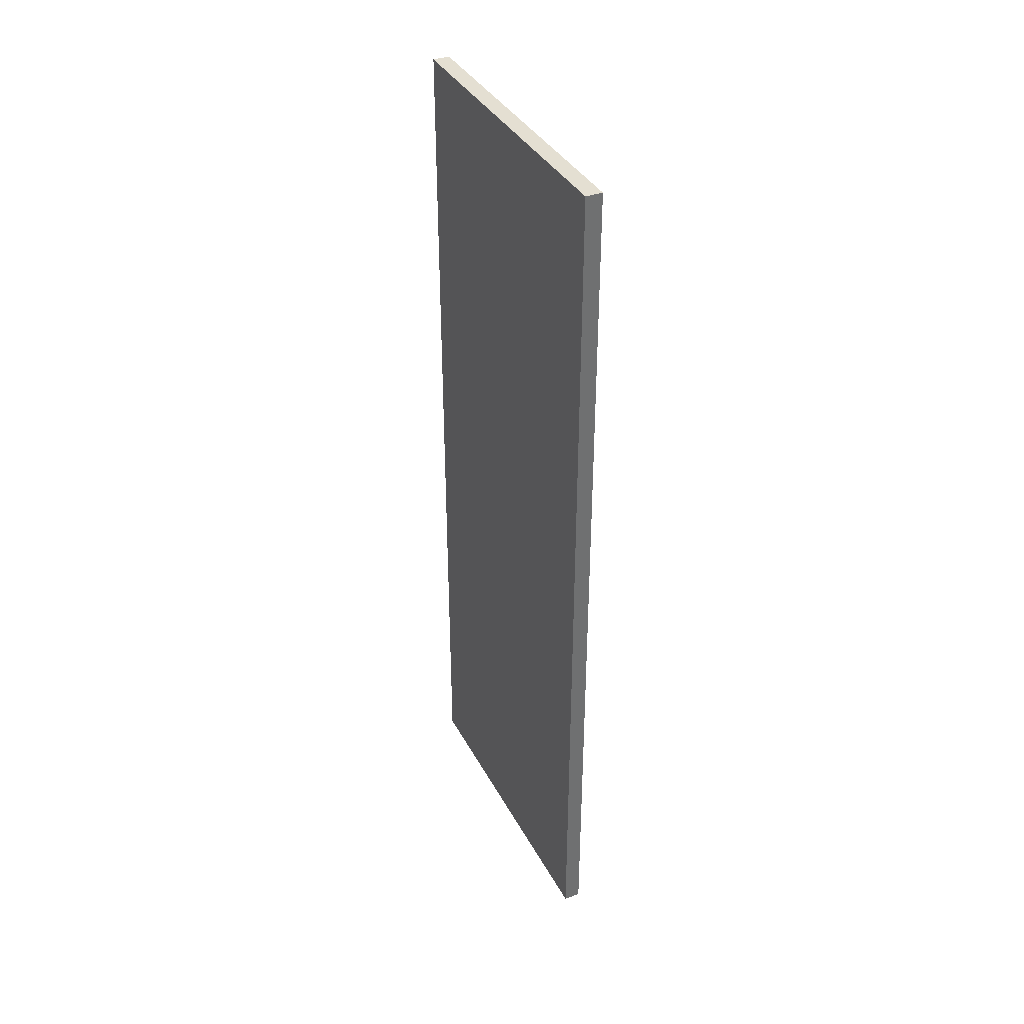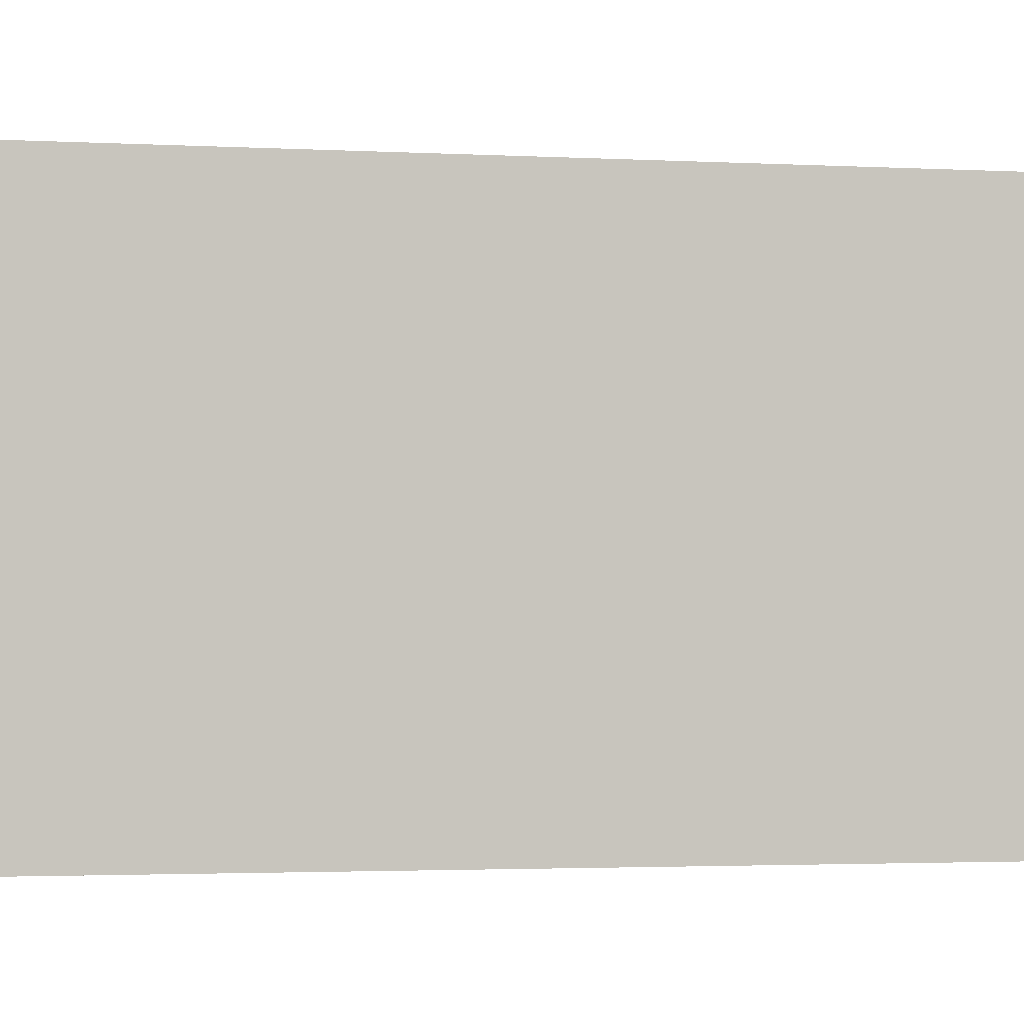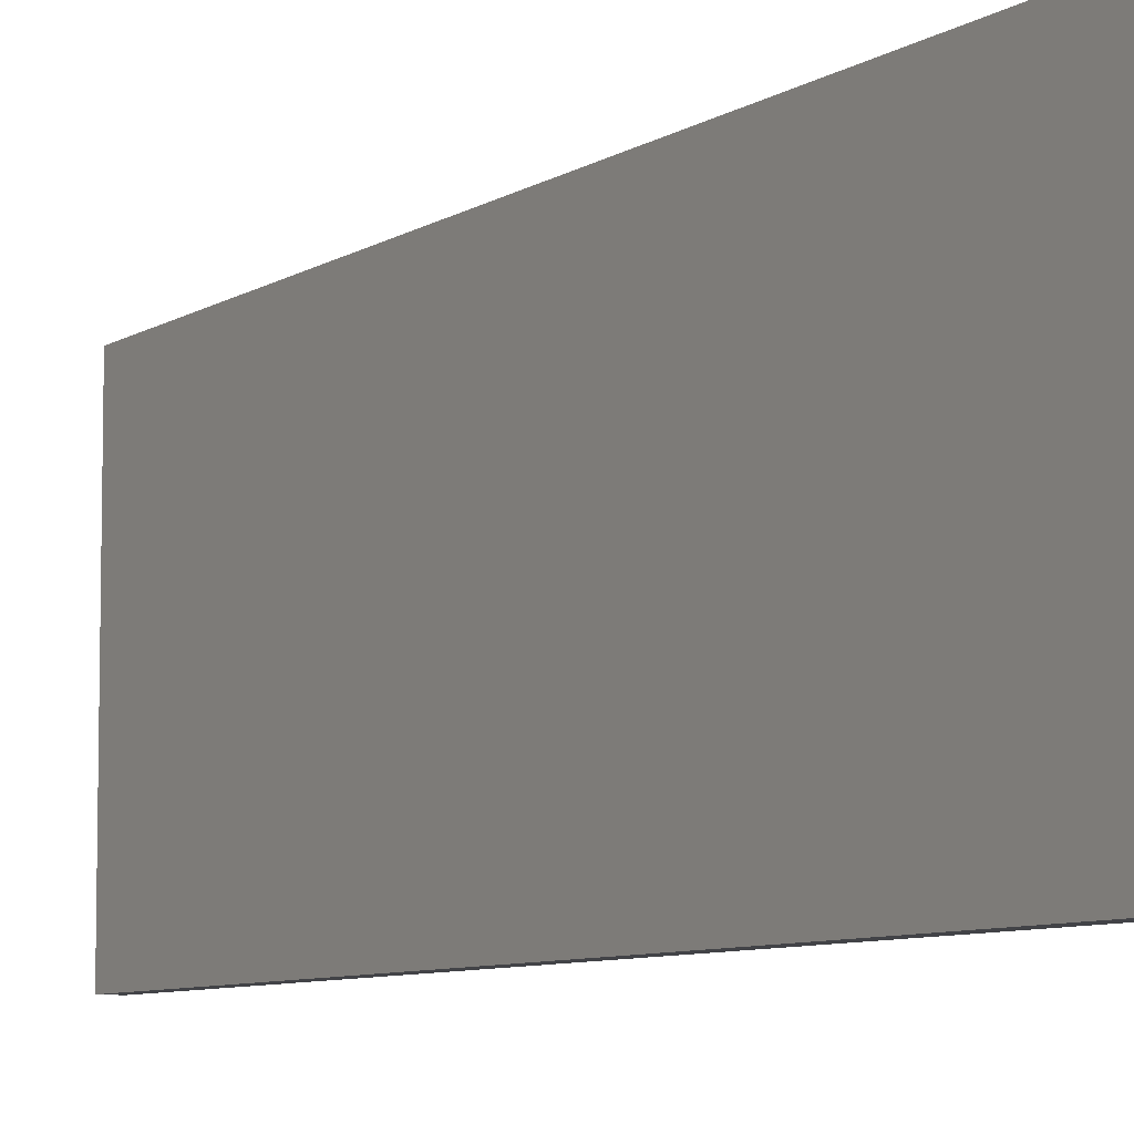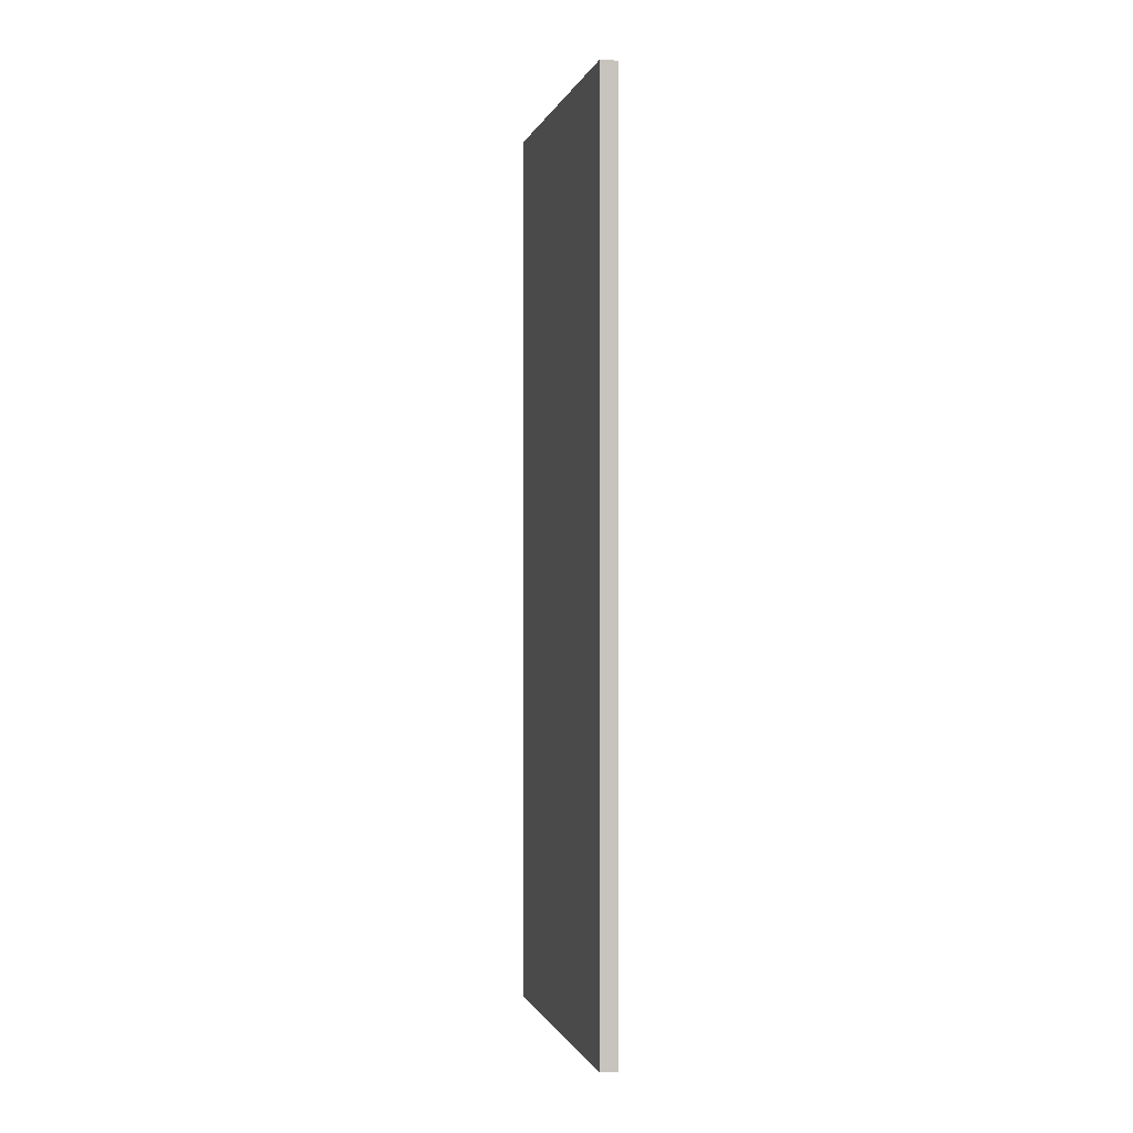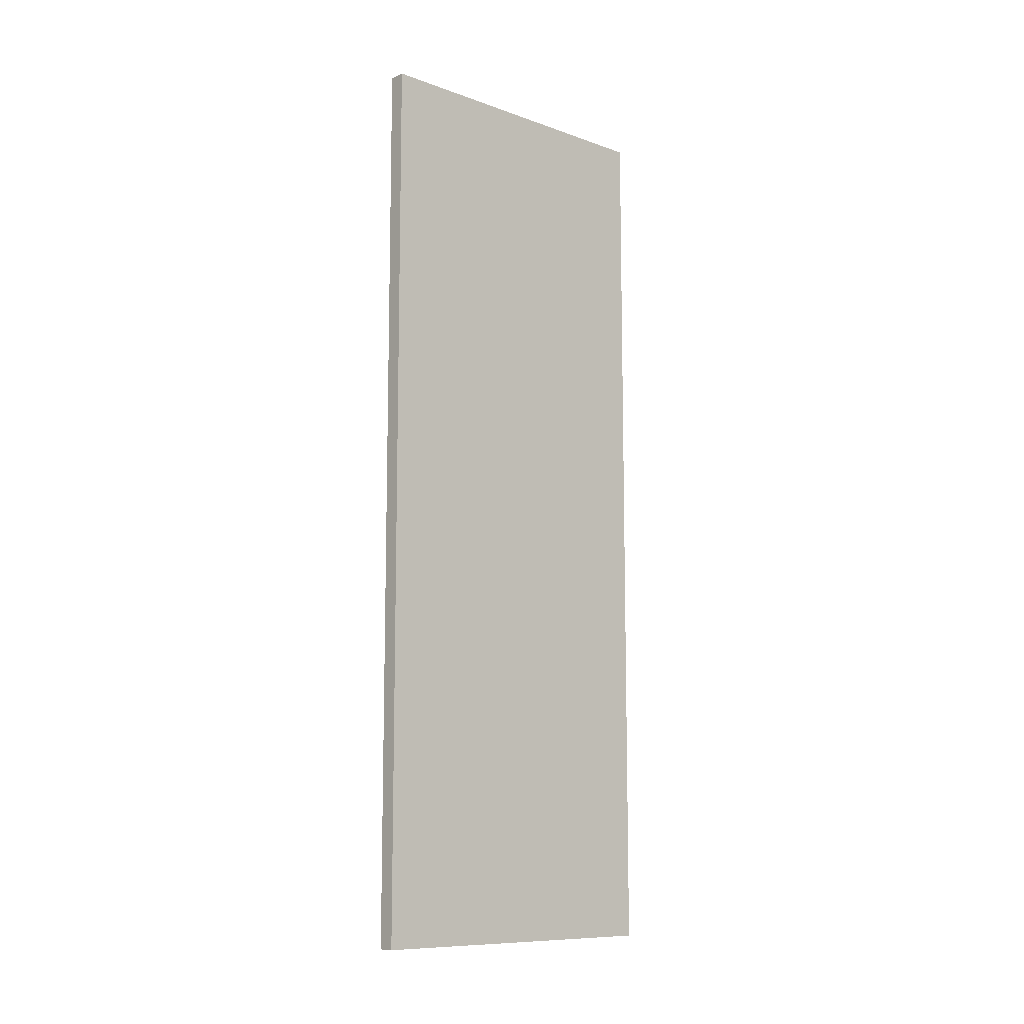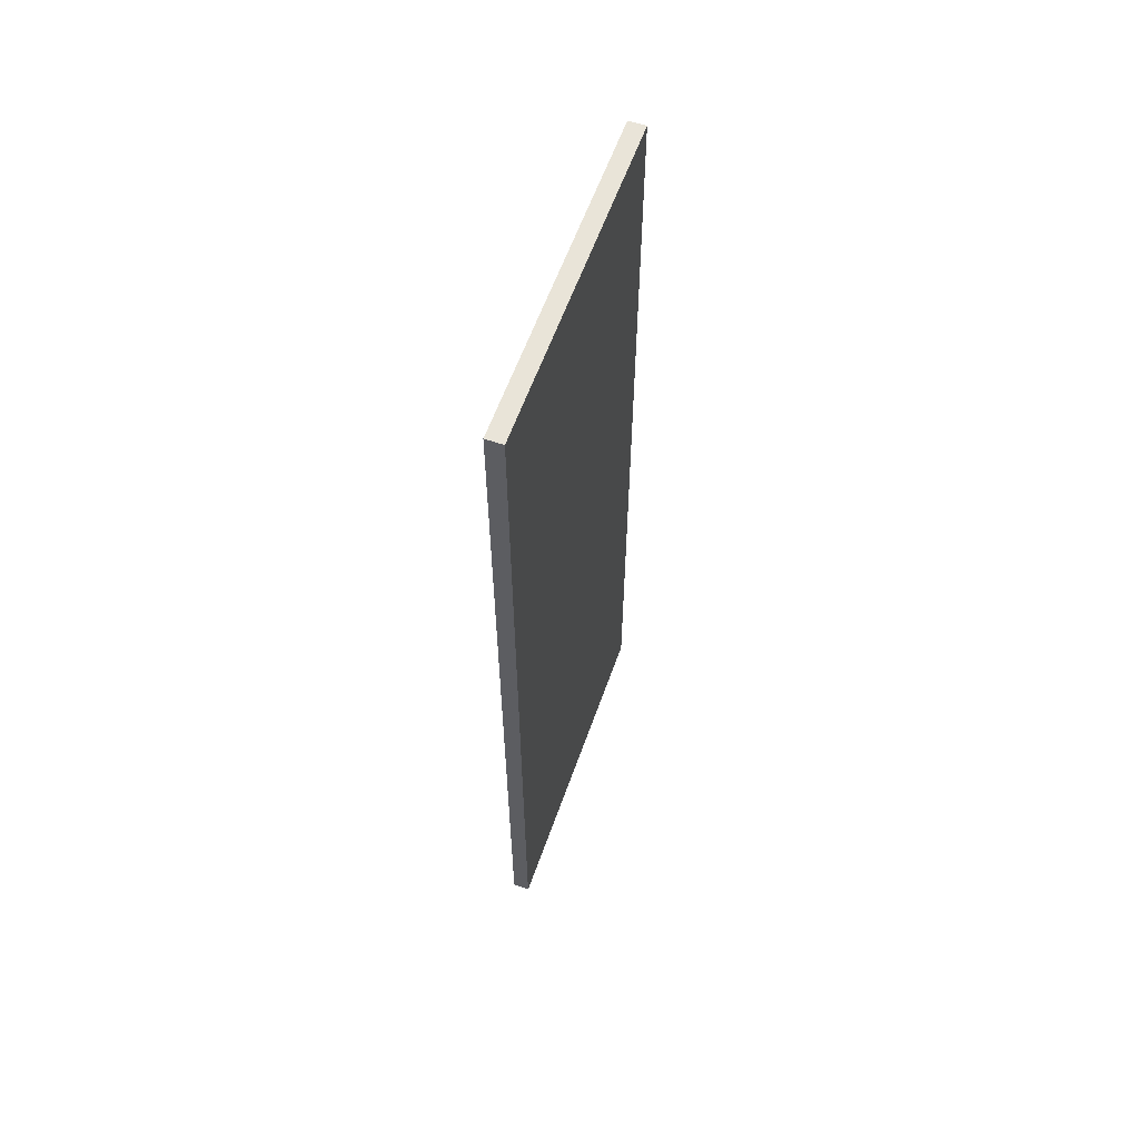
<metadata>
{"format":"obj","ext":"obj","renderer":"f3d","projection":"perspective","resolution":1024,"background":"white","views":[{"elev":37.1,"azim":154.7,"up":"+Z"},{"elev":-1.8,"azim":75.4,"up":"+Y"},{"elev":-7.5,"azim":149.7,"up":"+Y"},{"elev":-0.6,"azim":-13.4,"up":"+Z"},{"elev":-10.2,"azim":-131.8,"up":"+Z"},{"elev":59.9,"azim":-160.5,"up":"+Z"}]}
</metadata>
<code>
o souplongwall017_high_1
v -0.07522 -1.473 4.054
v 0.07522 -1.473 -4.054
v 0.07522 -1.473 -4.054
v 0.07522 -1.473 -4.054
v 0.07522 -1.473 -4.054
v -0.07522 -1.473 -4.054
v 0.07522 1.473 -4.054
v -0.07522 -1.473 -4.054
v -0.07522 -1.473 -4.054
v -0.07522 1.473 -4.054
v -0.07522 1.473 -4.054
v 0.07522 -1.473 4.054
v -0.07522 1.473 -1.351
v -0.07522 -1.473 1.351
v -0.07522 1.473 -4.054
v -0.07522 1.473 -4.054
v -0.07522 -1.473 4.054
v -0.07522 -1.473 4.054
v -0.07522 -1.473 1.351
v -0.07522 -1.473 1.351
v -0.07522 -1.473 1.351
v -0.07522 -1.473 -1.351
v -0.07522 1.473 4.054
v -0.07522 -1.473 -1.351
v -0.07522 -1.473 -1.351
v -0.07522 1.473 4.054
v -0.07522 -1.473 -4.054
v 0.07522 -1.473 -1.351
v 0.07522 -1.473 -1.351
v 0.07522 -1.473 -1.351
v 0.07522 -1.473 -4.054
v 0.07522 -1.473 1.351
v 0.07522 -1.473 1.351
v 0.07522 1.473 4.054
v 0.07522 -1.473 1.351
v 0.07522 -1.473 1.351
v 0.07522 -1.473 4.054
v 0.07522 1.473 1.351
v 0.07522 1.473 1.351
v 0.07522 1.473 1.351
v 0.07522 1.473 -1.351
v 0.07522 1.473 -1.351
v 0.07522 1.473 -1.351
v 0.07522 -1.473 1.351
v 0.07522 1.473 4.054
v 0.07522 -1.473 1.351
v 0.07522 -1.473 -1.351
v 0.07522 -1.473 -1.351
v -0.07522 1.473 -1.351
v -0.07522 1.473 -1.351
v -0.07522 1.473 -1.351
v -0.07522 1.473 1.351
v -0.07522 1.473 1.351
v -0.07522 1.473 1.351
v -0.07522 -1.473 -1.351
v 0.07522 1.473 1.351
v -0.07522 -1.473 -1.351
v 0.07522 -1.473 4.054
v 0.07522 -1.473 4.054
v -0.07522 1.473 1.351
v -0.07522 1.473 1.351
v -0.07522 -1.473 -1.351
v -0.07522 -1.473 1.351
v -0.07522 -1.473 1.351
v -0.07522 1.473 1.351
v -0.07522 1.473 -1.351
v 0.07522 -1.473 -1.351
v -0.07522 1.473 -1.351
v 0.07522 1.473 -4.054
v 0.07522 1.473 -1.351
v 0.07522 1.473 -1.351
v 0.07522 1.473 -1.351
v 0.07522 1.473 1.351
v 0.07522 1.473 1.351
v -0.07522 1.473 4.054
v -0.07522 1.473 4.054
v 0.07522 1.473 4.054
v 0.07522 1.473 4.054
v 0.07522 1.473 -4.054
v 0.07522 1.473 -4.054
v -0.07522 1.473 -4.054
v -0.07522 -1.473 4.054
v -0.07522 -1.473 4.054
v 0.07522 1.473 4.054
f 24 29 33
f 35 20 25
f 42 50 53
f 54 39 43
f 82 12 45
f 34 23 83
f 48 72 74
f 73 36 47
f 5 6 11
f 10 7 4
f 64 65 68
f 66 62 63
f 9 31 30
f 28 22 8
f 59 1 21
f 19 32 58
f 80 81 51
f 49 41 79
f 76 77 40
f 38 52 75
f 3 69 71
f 70 67 2
f 84 37 46
f 44 56 78
f 18 26 61
f 60 14 17
f 16 27 57
f 55 13 15

</code>
